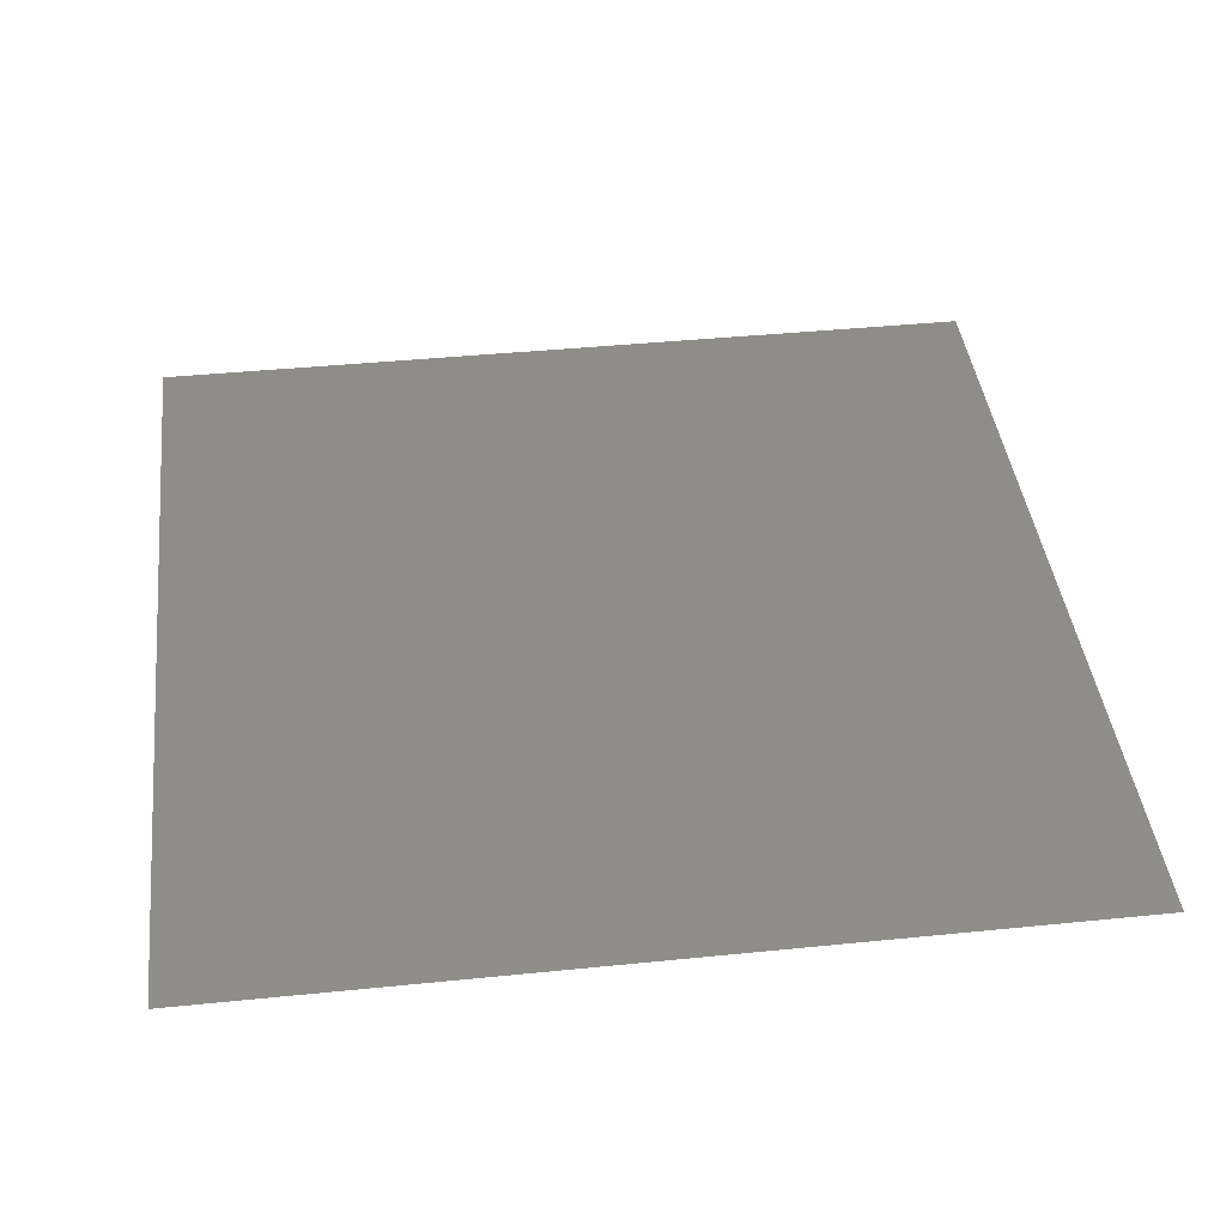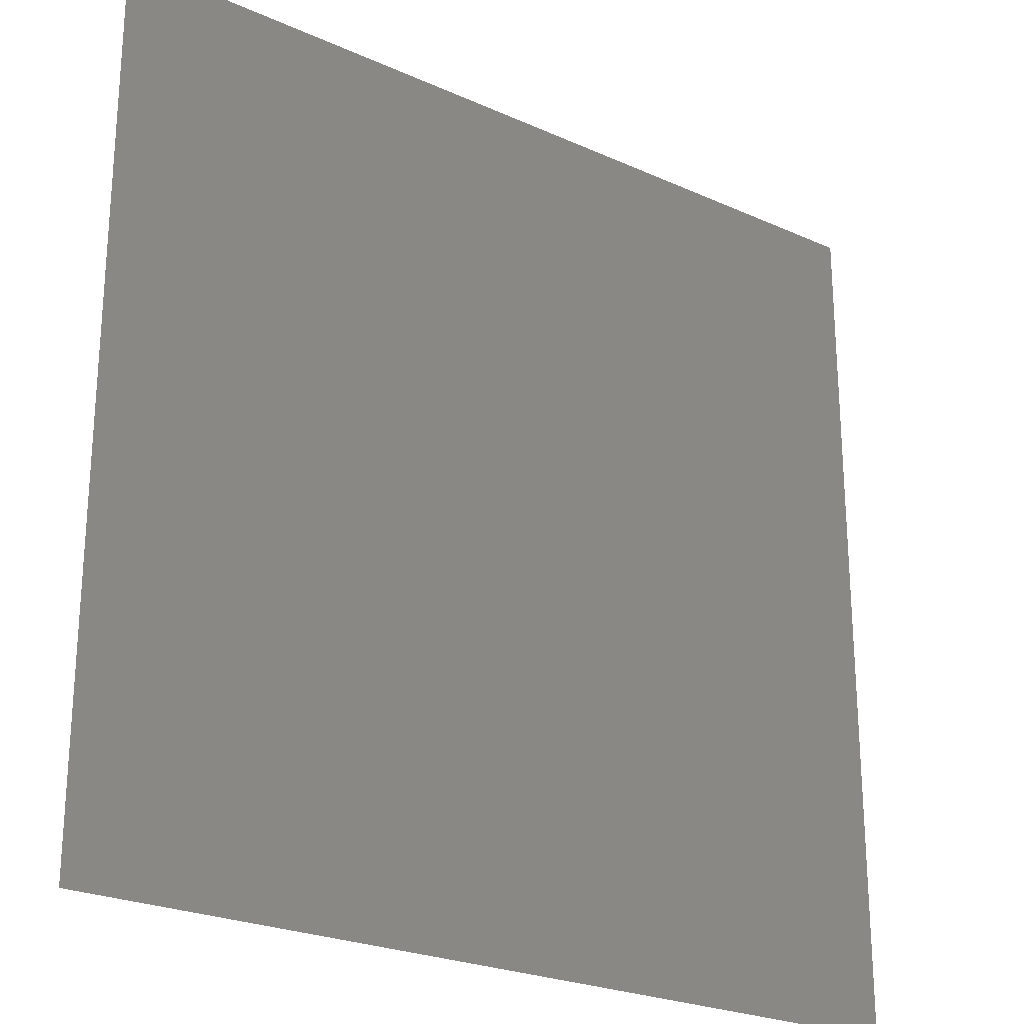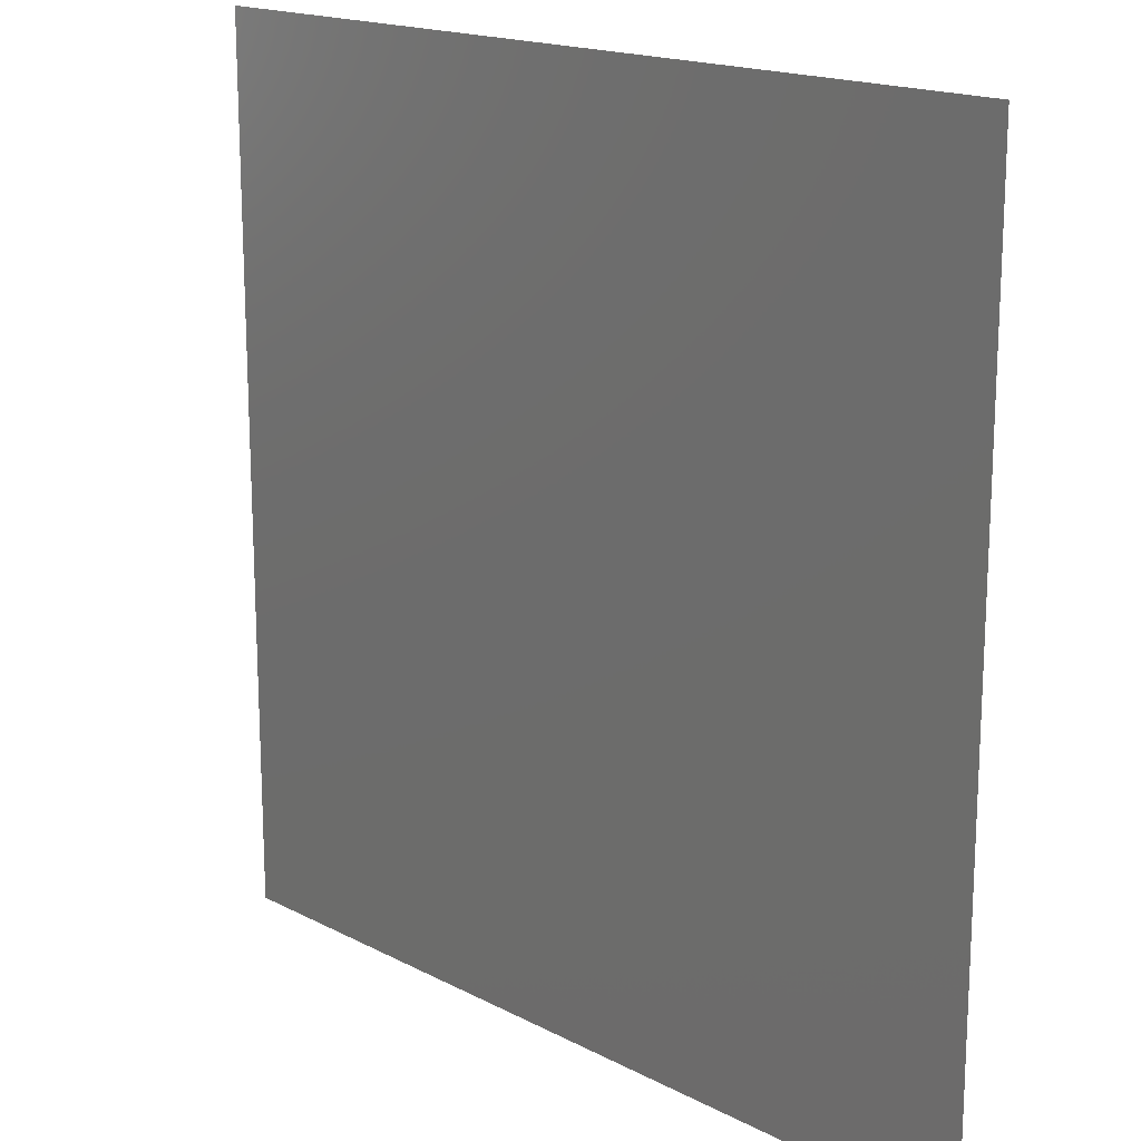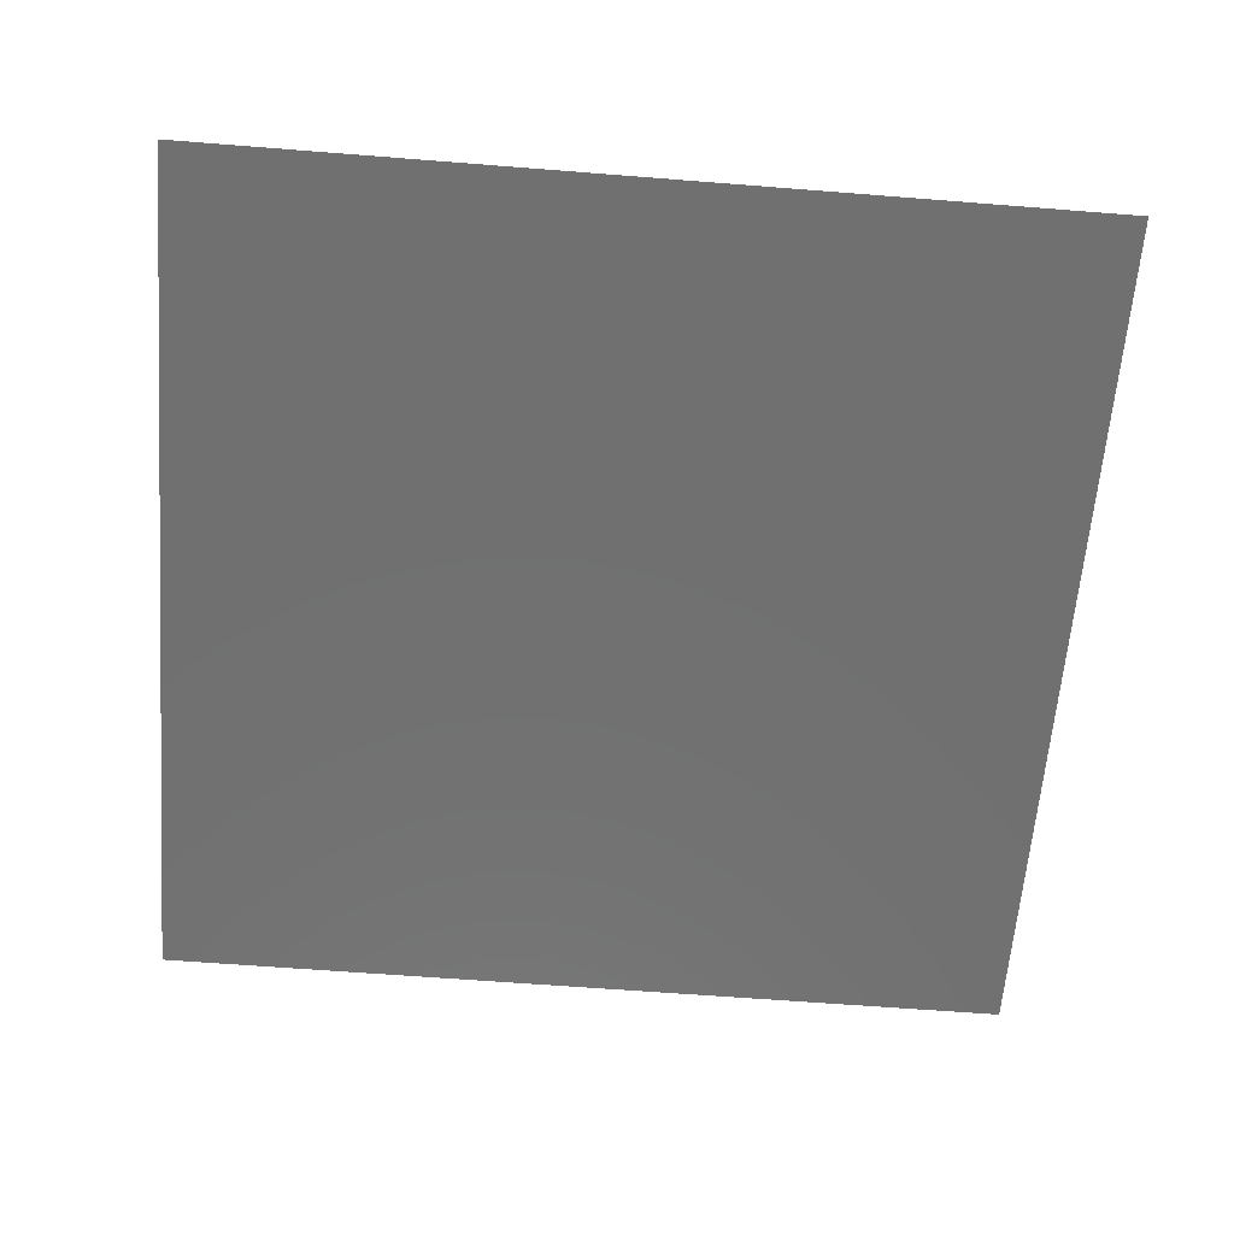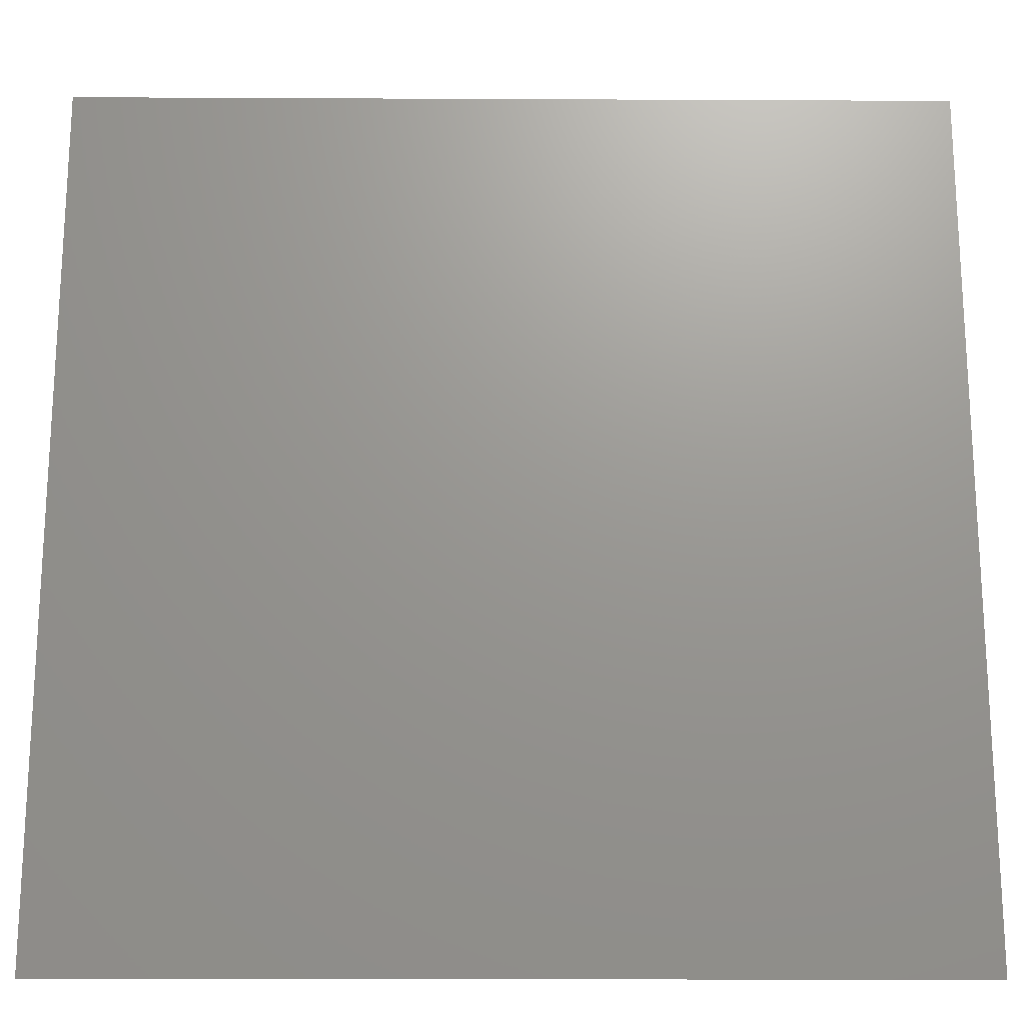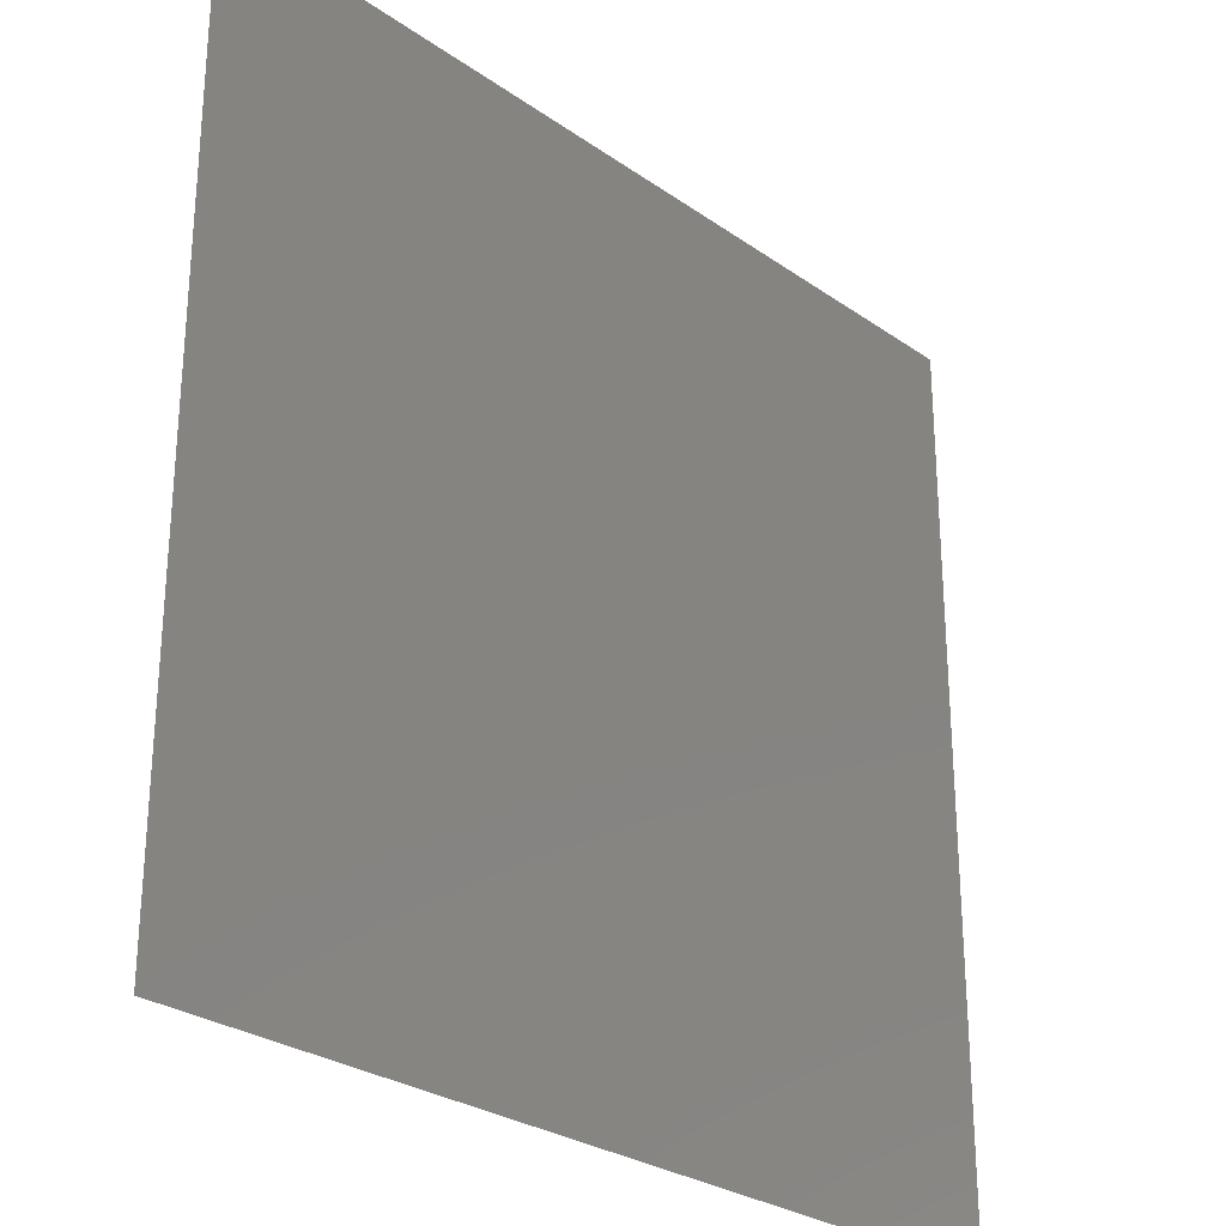
<metadata>
{"format":"stl","ext":"stl","renderer":"f3d","projection":"perspective","resolution":1024,"background":"white","views":[{"elev":41.9,"azim":-96.9,"up":"+Z"},{"elev":-24.3,"azim":-36.6,"up":"+Y"},{"elev":17.1,"azim":46.1,"up":"+Y"},{"elev":-62.3,"azim":85.4,"up":"+Z"},{"elev":-19.7,"azim":179.5,"up":"+Y"},{"elev":-27.7,"azim":-46.8,"up":"+Y"}]}
</metadata>
<code>
# stl→obj: 98 verts, 162 faces
v 0.7647 0.2291 0
v 0.8959 0.1879 0
v 0.8917 0.3125 0
v 0.7819 0.3452 0
v 0.8787 0.5689 0
v 0.8917 0.6875 0
v 0.7558 0.6423 0
v 0.1183 0.6692 0
v 0.1876 0.545 0
v 0.25 0.6495 0
v 0.7774 0.5266 0
v 0.08454 0.5625 0
v 1 0.5 0
v 0.8629 0.4382 0
v 1 0.375 0
v 0.1095 0.2033 0
v 0.2376 0.2131 0
v 0.1779 0.3232 0
v 0.3099 0.107 0
v 0.3715 0.2149 0
v 0.07734 0.3125 0
v 0.1107 0.4359 0
v 0.25 0.433 0
v 0.435 0.3232 0
v 0.3725 0.4316 0
v 0.3015 0.3179 0
v 0.812 0.1058 0
v 0.7302 0.4346 0
v 0.7923 0.7437 0
v 0.2011 0.7499 0
v 0.1034 0.8066 0
v 0.1875 0.8917 0
v 0.2602 0.8247 0
v 0.6739 0.3224 0
v 0.1911 0.1028 0
v 1 0.625 0
v 0.6874 0.1079 0
v 0.6222 0.2149 0
v 0.5625 0.1083 0
v 0.625 0 0
v 0.75 0 0
v 1 0.75 0
v 0.375 1 0
v 0.3125 0.8917 0
v 0.4375 0.8917 0
v 0.375 0 0
v 0.437 0.108 0
v 0.25 1 0
v 0.5 0 0
v 0.8792 0.8131 0
v 0.4365 0.5415 0
v 0.4995 0.4327 0
v 1 0.25 0
v 0.125 1 0
v 0.4995 0.2162 0
v 0 0.375 0
v 0 0.5 0
v 0.6205 0.6519 0
v 0.6859 0.7503 0
v 0 0.125 0
v 0 0.25 0
v 0.5592 0.3229 0
v 0.3749 0.6496 0
v 0.3123 0.5413 0
v 0.25 0 0
v 0.5 1 0
v 1 0.875 0
v 0.5625 0.7578 0
v 0.4375 0.7578 0
v 0.4989 0.6499 0
v 0.875 0 0
v 0.6131 0.4327 0
v 0.557 0.5432 0
v 0.625 1 0
v 0.6872 0.8955 0
v 0.75 1 0
v 0.5625 0.8917 0
v 0 0.625 0
v 0 0.75 0
v 0.3133 0.7524 0
v 0.6718 0.5423 0
v 0.8081 0.9071 0
v 0.749 0.8254 0
v 0.875 1 0
v 0 0.875 0
v 1 0.125 0
v 0.125 0 0
v 0 0 0
v 0.09151 0.09151 0
v 0 1 0
v 0.09151 0.9085 0
v 1 1 0
v 0.9085 0.9085 0
v 1 0 0
v 0.9085 0.09151 0
v 0.375 0.8248 0
v 0.5 0.8248 0
v 0.625 0.8248 0
f 1 2 3
f 3 4 1
f 5 6 7
f 8 9 10
f 7 11 5
f 8 12 9
f 13 14 15
f 16 17 18
f 19 20 17
f 18 21 16
f 5 14 13
f 15 14 3
f 22 18 23
f 22 23 9
f 24 25 26
f 17 20 26
f 27 2 1
f 11 14 5
f 26 25 23
f 26 20 24
f 11 28 14
f 14 28 4
f 6 29 7
f 10 30 8
f 18 26 23
f 31 30 32
f 30 33 32
f 4 34 1
f 14 4 3
f 18 17 26
f 17 35 19
f 36 6 5
f 37 38 39
f 37 1 38
f 40 37 39
f 41 37 40
f 42 6 36
f 43 44 45
f 27 37 41
f 46 47 19
f 48 44 43
f 40 39 49
f 50 6 42
f 27 1 37
f 39 47 49
f 36 5 13
f 51 25 52
f 15 3 53
f 49 47 46
f 54 32 48
f 32 44 48
f 55 20 47
f 56 22 57
f 24 20 55
f 52 25 24
f 58 7 59
f 60 16 61
f 38 55 39
f 47 20 19
f 38 62 55
f 63 10 64
f 46 19 65
f 43 45 66
f 64 25 51
f 67 50 42
f 55 47 39
f 68 69 70
f 71 27 41
f 62 52 24
f 62 72 52
f 72 73 52
f 74 75 76
f 66 77 74
f 45 77 66
f 62 24 55
f 70 63 51
f 23 25 64
f 78 8 79
f 73 58 70
f 63 64 51
f 70 69 63
f 10 9 64
f 73 51 52
f 9 23 64
f 74 77 75
f 58 68 70
f 58 59 68
f 63 69 80
f 73 70 51
f 63 80 10
f 7 81 11
f 82 83 50
f 50 83 29
f 76 82 84
f 79 31 85
f 53 2 86
f 9 12 22
f 65 35 87
f 19 35 65
f 22 21 18
f 3 2 53
f 8 31 79
f 75 82 76
f 72 28 81
f 16 35 17
f 1 34 38
f 62 34 72
f 22 12 57
f 78 12 8
f 72 81 73
f 58 81 7
f 16 21 61
f 56 21 22
f 88 89 60
f 90 91 54
f 92 93 67
f 87 89 88
f 94 95 71
f 86 95 94
f 85 91 90
f 84 93 92
f 34 28 72
f 7 29 59
f 50 29 6
f 80 30 10
f 81 28 11
f 38 34 62
f 8 30 31
f 57 12 78
f 73 81 58
f 4 28 34
f 2 95 86
f 82 93 84
f 31 91 85
f 61 21 56
f 54 91 32
f 71 95 27
f 67 93 50
f 60 89 16
f 35 89 87
f 96 33 80
f 97 98 77
f 68 98 97
f 45 97 77
f 44 96 45
f 59 98 68
f 69 96 80
f 77 98 75
f 68 97 69
f 69 97 96
f 96 97 45
f 44 33 96
f 32 33 44
f 27 95 2
f 50 93 82
f 32 91 31
f 59 83 98
f 98 83 75
f 16 89 35
f 75 83 82
f 80 33 30
f 29 83 59

</code>
